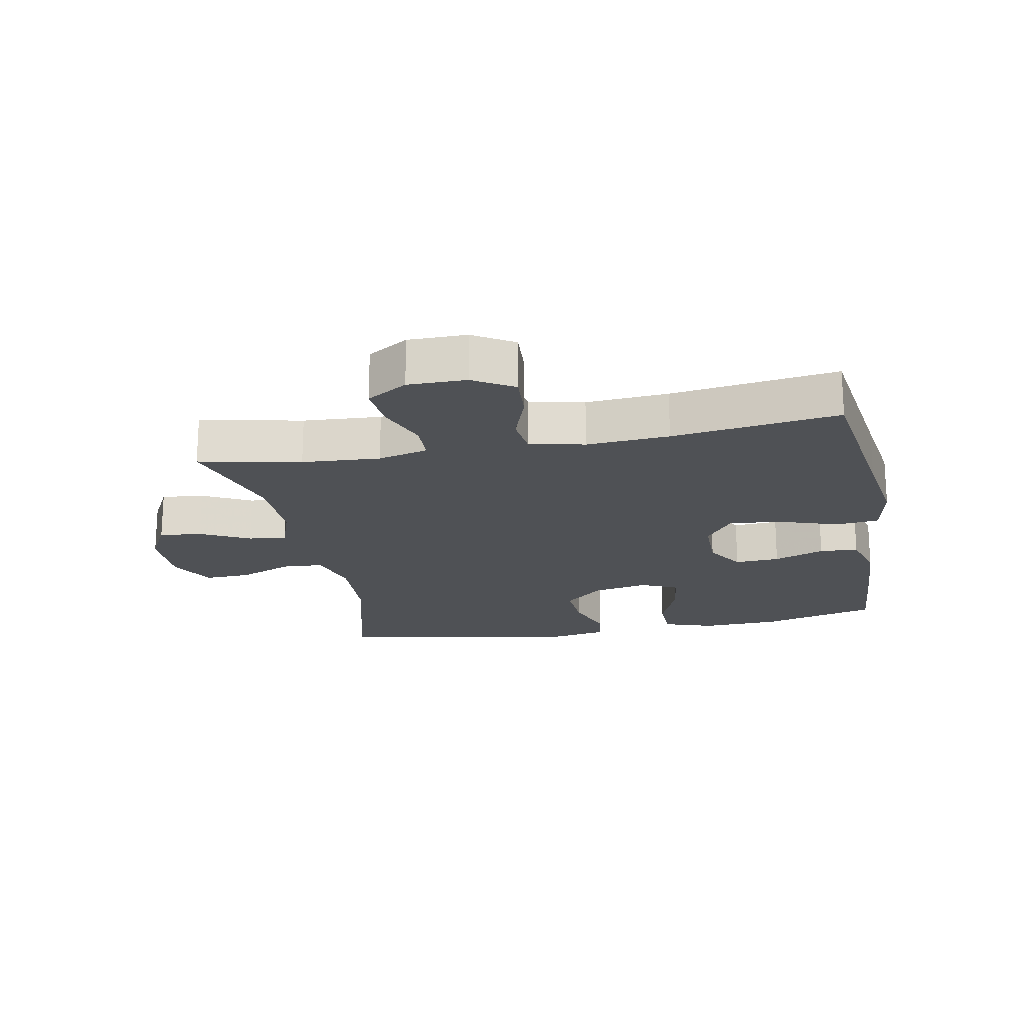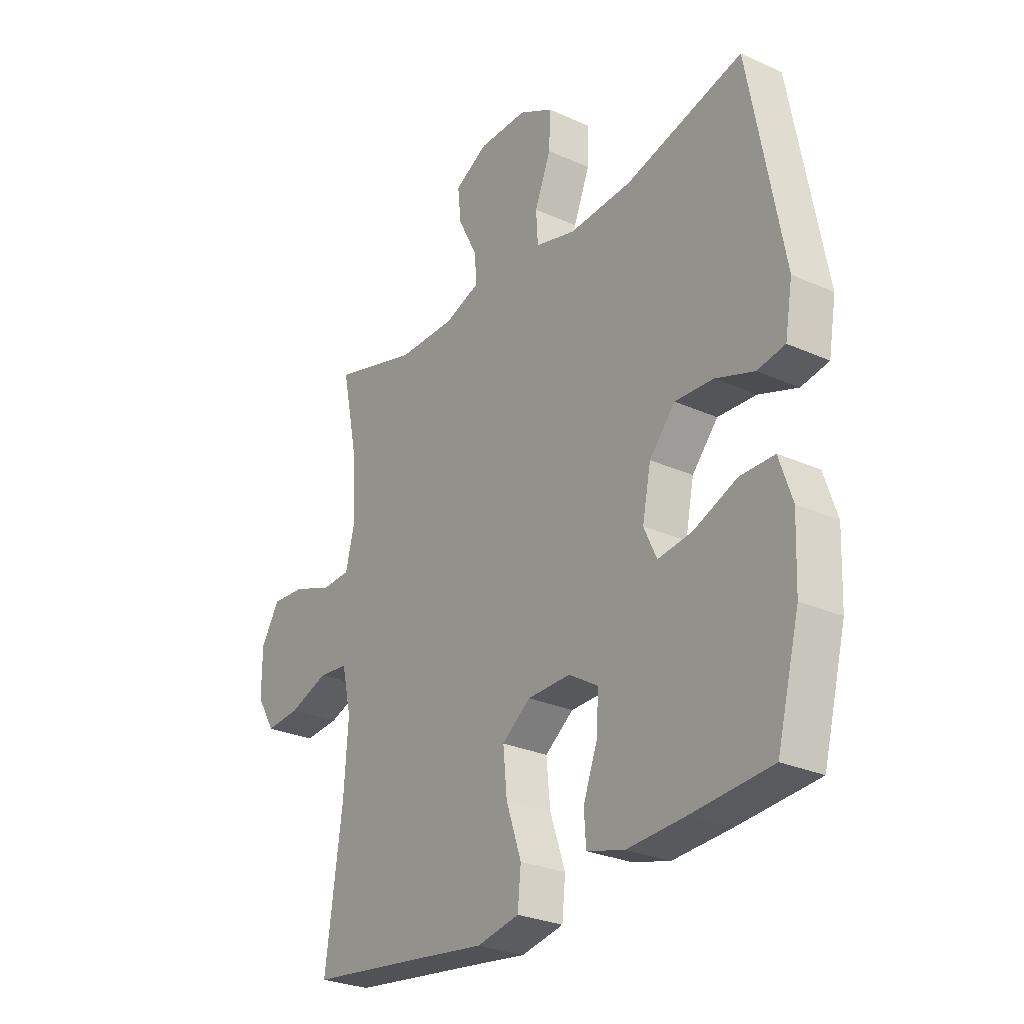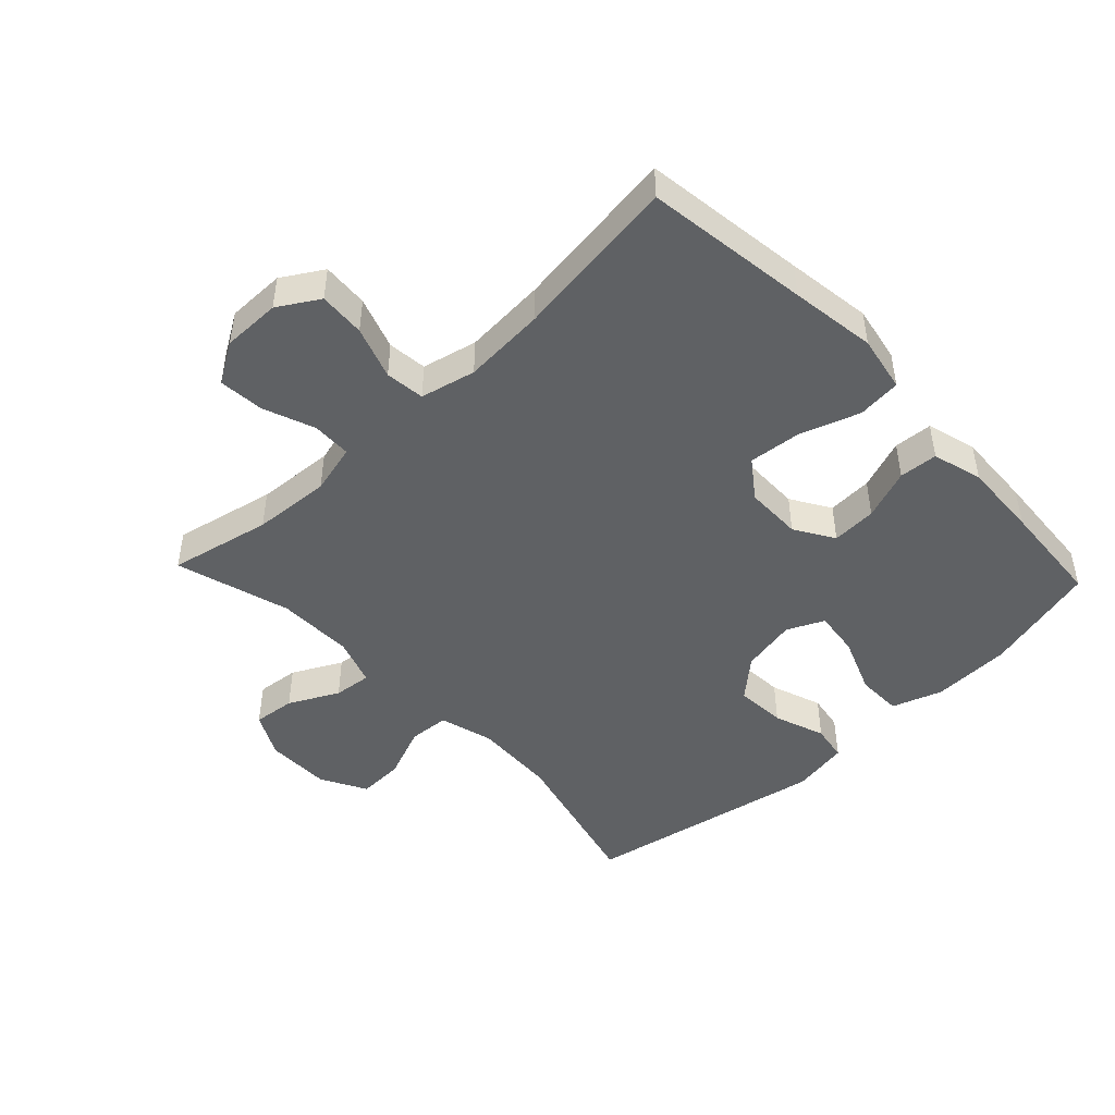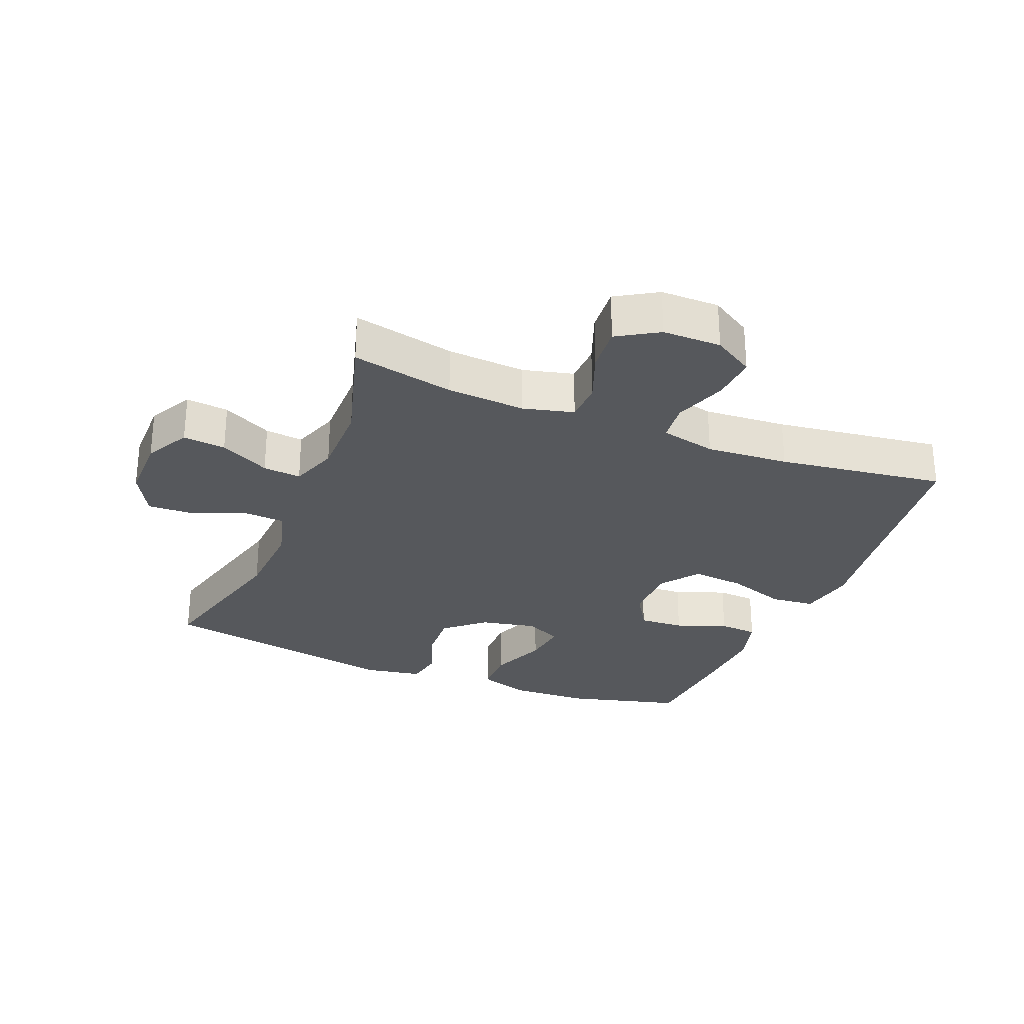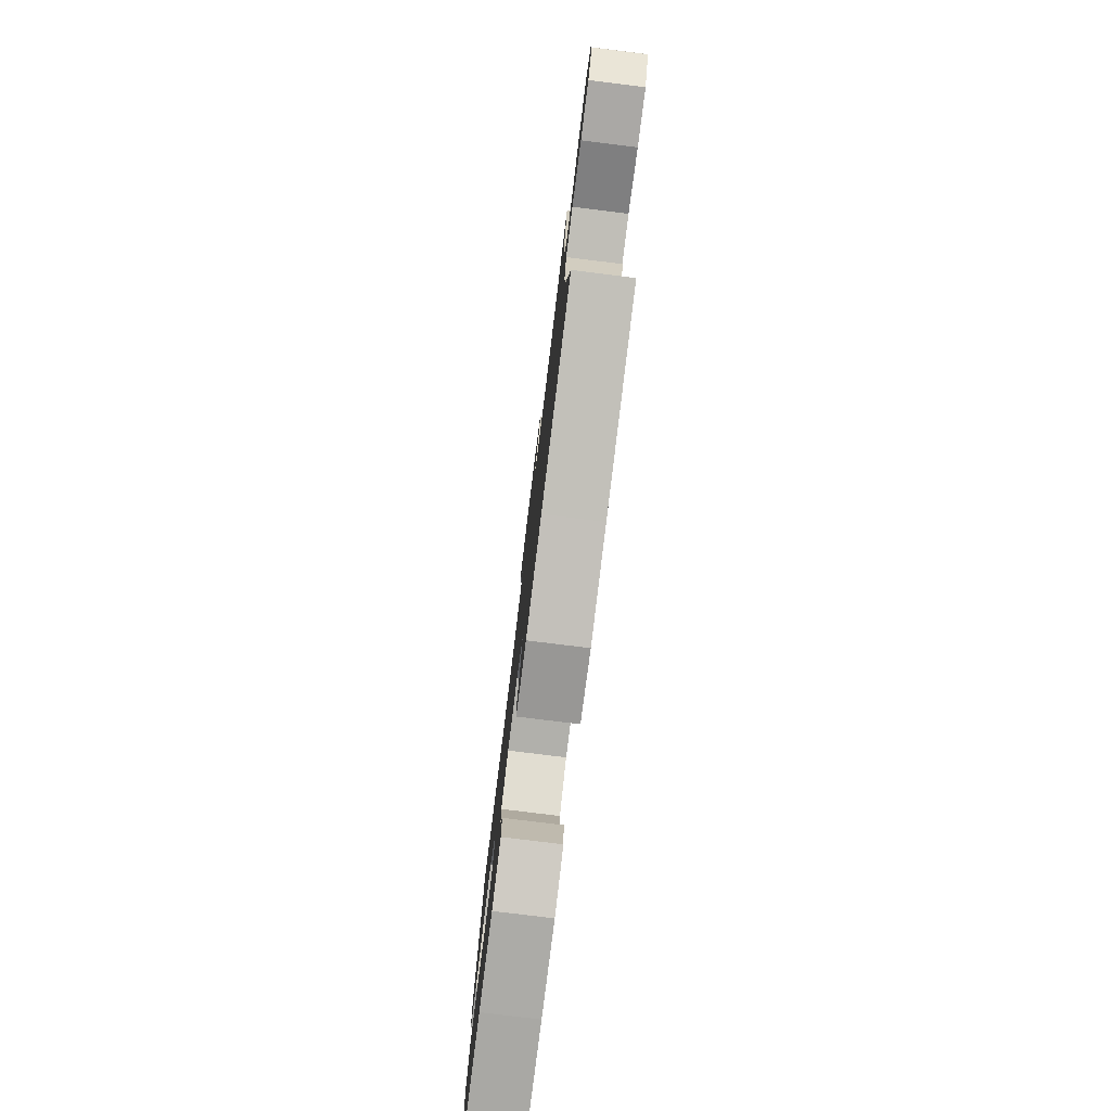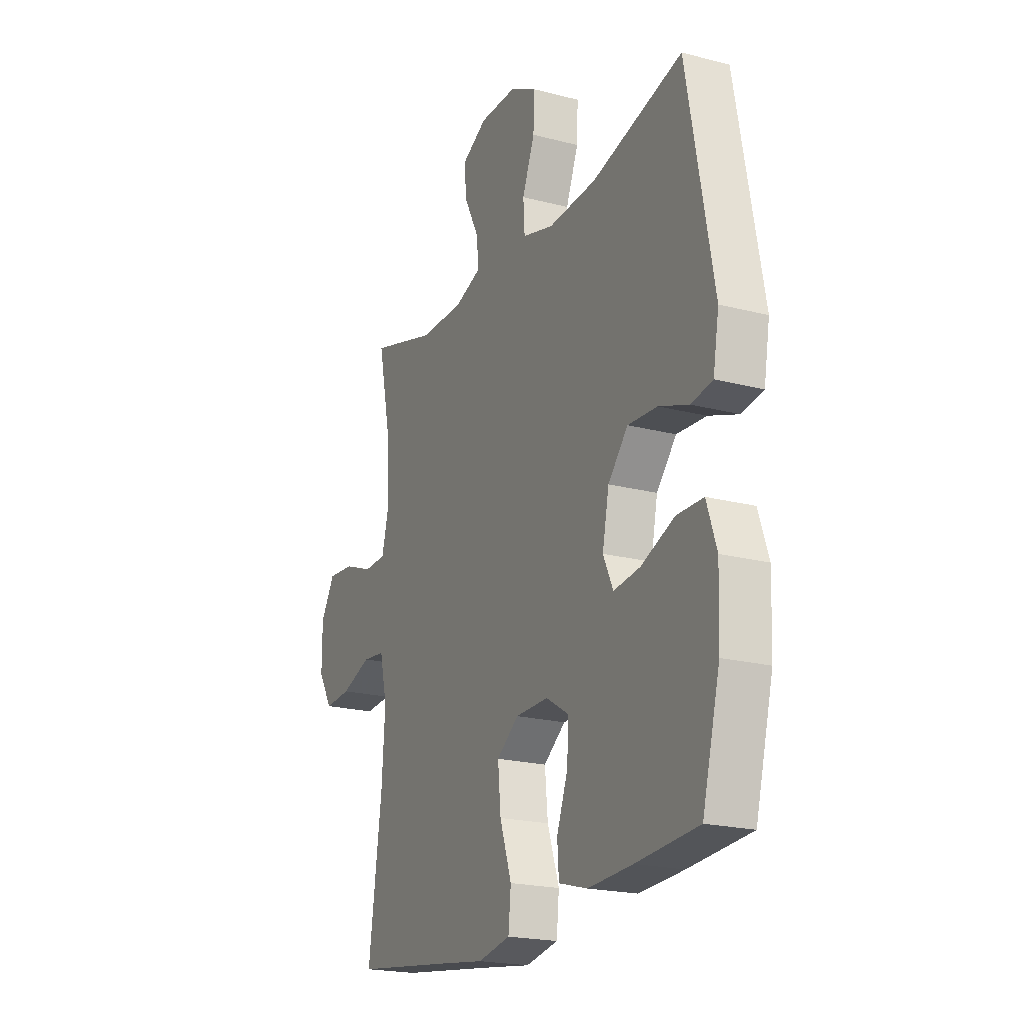
<metadata>
{"format":"obj","ext":"obj","renderer":"f3d","projection":"perspective","resolution":1024,"background":"white","views":[{"elev":-19.7,"azim":101.0,"up":"+Y"},{"elev":-27.7,"azim":-124.6,"up":"+Z"},{"elev":-46.6,"azim":133.4,"up":"+Y"},{"elev":-28.3,"azim":67.9,"up":"+Y"},{"elev":-79.1,"azim":83.0,"up":"+Z"},{"elev":-20.7,"azim":-115.2,"up":"+Z"}]}
</metadata>
<code>
v 0.5 0.07 0.5
v 0.466 0.07 0.339
v 0.458 0.07 0.216
v 0.478 0.07 0.137
v 0.54 0.07 0.135
v 0.621 0.07 0.166
v 0.693 0.07 0.172
v 0.732 0.07 0.108
v 0.732 0.07 0.016
v 0.693 0.07 -0.048
v 0.62 0.07 -0.043
v 0.537 0.07 -0.014
v 0.475 0.07 -0.021
v 0.455 0.07 -0.108
v 0.464 0.07 -0.238
v 0.5 0.07 -0.5
v 0.241 0.07 -0.535
v 0.106 0.07 -0.554
v 0.017 0.07 -0.537
v 0.01 0.07 -0.468
v 0.042 0.07 -0.374
v 0.05 0.07 -0.291
v -0.01 0.07 -0.247
v -0.1 0.07 -0.246
v -0.162 0.07 -0.284
v -0.158 0.07 -0.355
v -0.128 0.07 -0.435
v -0.132 0.07 -0.496
v -0.211 0.07 -0.518
v -0.332 0.07 -0.512
v -0.5 0.07 -0.5
v -0.548 0.07 -0.318
v -0.553 0.07 -0.194
v -0.526 0.07 -0.114
v -0.454 0.07 -0.113
v -0.363 0.07 -0.149
v -0.291 0.07 -0.158
v -0.264 0.07 -0.1
v -0.282 0.07 -0.012
v -0.336 0.07 0.049
v -0.416 0.07 0.044
v -0.497 0.07 0.015
v -0.555 0.07 0.025
v -0.571 0.07 0.116
v -0.5 0.07 0.5
v -0.253 0.07 0.437
v -0.121 0.07 0.43
v -0.036 0.07 0.454
v -0.032 0.07 0.518
v -0.066 0.07 0.602
v -0.069 0.07 0.675
v 0.003 0.07 0.714
v 0.106 0.07 0.714
v 0.176 0.07 0.677
v 0.169 0.07 0.61
v 0.129 0.07 0.532
v 0.123 0.07 0.472
v 0.198 0.07 0.446
v 0.319 0.07 0.447
v 0.5 0 0.5
v 0.466 0 0.339
v 0.458 0 0.216
v 0.478 0 0.137
v 0.54 0 0.135
v 0.621 0 0.166
v 0.693 0 0.172
v 0.732 0 0.108
v 0.732 0 0.016
v 0.693 0 -0.048
v 0.62 0 -0.043
v 0.537 0 -0.014
v 0.475 0 -0.021
v 0.455 0 -0.108
v 0.464 0 -0.238
v 0.5 0 -0.5
v 0.241 0 -0.535
v 0.106 0 -0.554
v 0.017 0 -0.537
v 0.01 0 -0.468
v 0.042 0 -0.374
v 0.05 0 -0.291
v -0.01 0 -0.247
v -0.1 0 -0.246
v -0.162 0 -0.284
v -0.158 0 -0.355
v -0.128 0 -0.435
v -0.132 0 -0.496
v -0.211 0 -0.518
v -0.332 0 -0.512
v -0.5 0 -0.5
v -0.548 0 -0.318
v -0.553 0 -0.194
v -0.526 0 -0.114
v -0.454 0 -0.113
v -0.363 0 -0.149
v -0.291 0 -0.158
v -0.264 0 -0.1
v -0.282 0 -0.012
v -0.336 0 0.049
v -0.416 0 0.044
v -0.497 0 0.015
v -0.555 0 0.025
v -0.571 0 0.116
v -0.5 0 0.5
v -0.253 0 0.437
v -0.121 0 0.43
v -0.036 0 0.454
v -0.032 0 0.518
v -0.066 0 0.602
v -0.069 0 0.675
v 0.003 0 0.714
v 0.106 0 0.714
v 0.176 0 0.677
v 0.169 0 0.61
v 0.129 0 0.532
v 0.123 0 0.472
v 0.198 0 0.446
v 0.319 0 0.447
f 53 54 55 56
f 53 56 57
f 52 53 57
f 49 50 51 52
f 48 49 52 57
f 47 48 57 58
f 43 44 45 46
f 41 42 43 46
f 40 41 46 47
f 39 40 47 58
f 33 34 35 36
f 33 36 37
f 32 33 37
f 31 32 37
f 30 31 37
f 29 30 37 38
f 26 27 28 29
f 25 26 29 38
f 18 19 20 21
f 17 18 21 22
f 15 16 17 22
f 14 15 22 23
f 9 10 11 12
f 9 12 13
f 8 9 13
f 5 6 7 8
f 4 5 8 13
f 3 4 13 14
f 59 1 2
f 59 2 3
f 24 25 38 39
f 24 39 58 59
f 23 24 59
f 3 14 23 59
f 115 114 113 112
f 116 115 112
f 116 112 111
f 111 110 109 108
f 116 111 108 107
f 117 116 107 106
f 105 104 103 102
f 105 102 101 100
f 106 105 100 99
f 117 106 99 98
f 95 94 93 92
f 96 95 92
f 96 92 91
f 96 91 90
f 96 90 89
f 97 96 89 88
f 88 87 86 85
f 97 88 85 84
f 80 79 78 77
f 81 80 77 76
f 81 76 75 74
f 82 81 74 73
f 71 70 69 68
f 72 71 68
f 72 68 67
f 67 66 65 64
f 72 67 64 63
f 73 72 63 62
f 61 60 118
f 62 61 118
f 98 97 84 83
f 118 117 98 83
f 118 83 82
f 118 82 73 62
f 1 60 61 2
f 2 61 62 3
f 3 62 63 4
f 4 63 64 5
f 5 64 65 6
f 6 65 66 7
f 7 66 67 8
f 8 67 68 9
f 9 68 69 10
f 10 69 70 11
f 11 70 71 12
f 12 71 72 13
f 13 72 73 14
f 14 73 74 15
f 15 74 75 16
f 16 75 76 17
f 17 76 77 18
f 18 77 78 19
f 19 78 79 20
f 20 79 80 21
f 21 80 81 22
f 22 81 82 23
f 23 82 83 24
f 24 83 84 25
f 25 84 85 26
f 26 85 86 27
f 27 86 87 28
f 28 87 88 29
f 29 88 89 30
f 30 89 90 31
f 31 90 91 32
f 32 91 92 33
f 33 92 93 34
f 34 93 94 35
f 35 94 95 36
f 36 95 96 37
f 37 96 97 38
f 38 97 98 39
f 39 98 99 40
f 40 99 100 41
f 41 100 101 42
f 42 101 102 43
f 43 102 103 44
f 44 103 104 45
f 45 104 105 46
f 46 105 106 47
f 47 106 107 48
f 48 107 108 49
f 49 108 109 50
f 50 109 110 51
f 51 110 111 52
f 52 111 112 53
f 53 112 113 54
f 54 113 114 55
f 55 114 115 56
f 56 115 116 57
f 57 116 117 58
f 58 117 118 59
f 59 118 60 1

</code>
